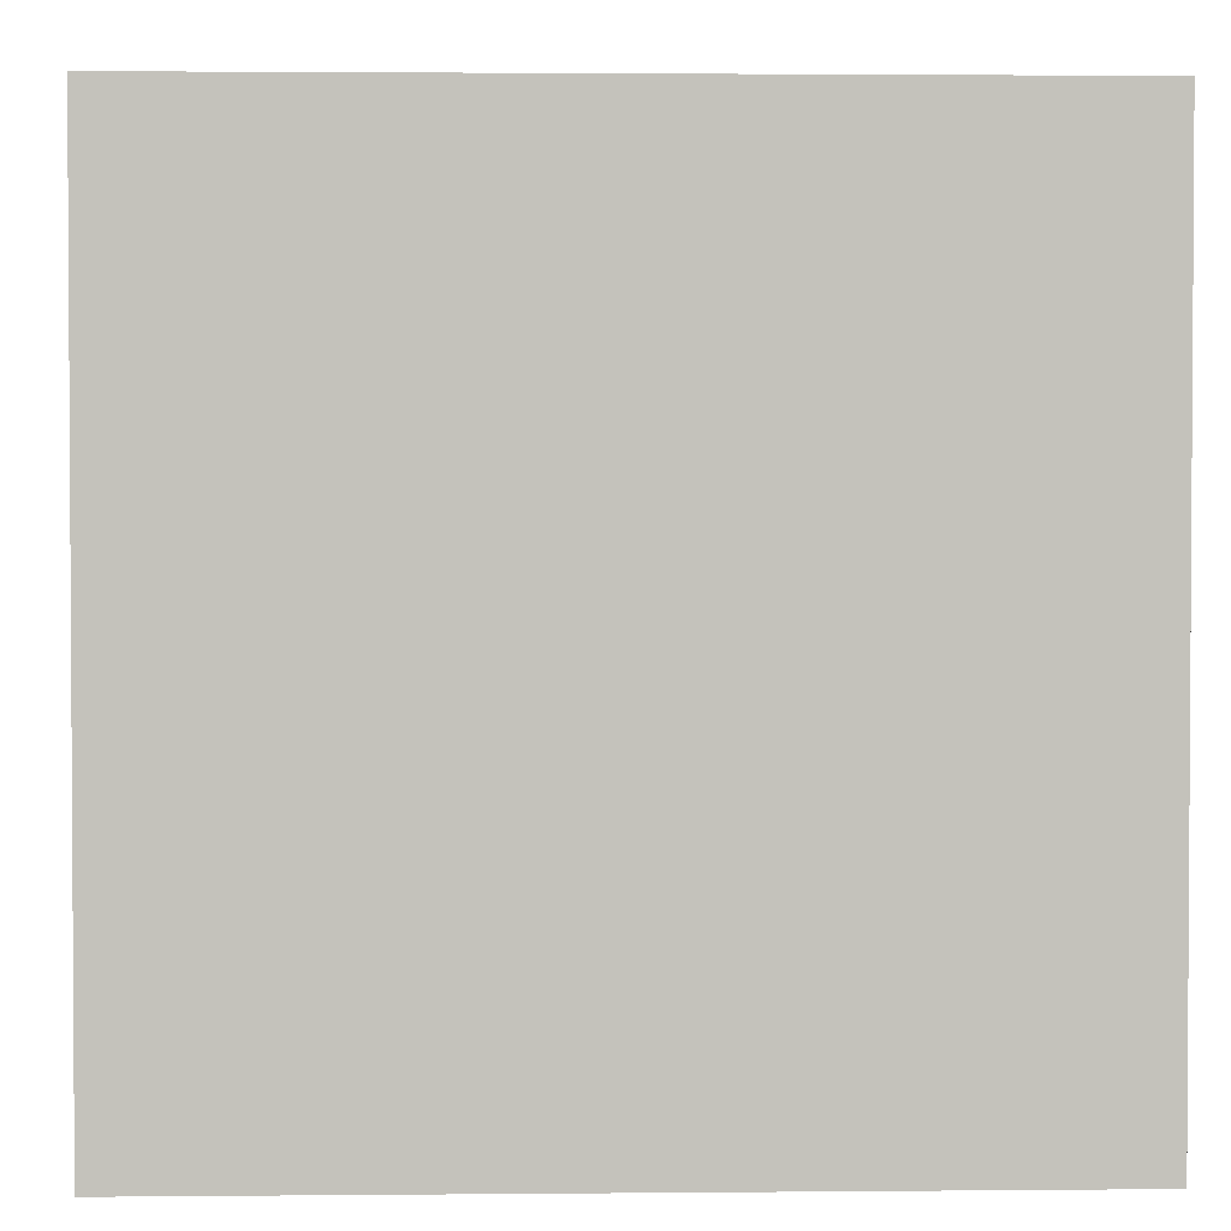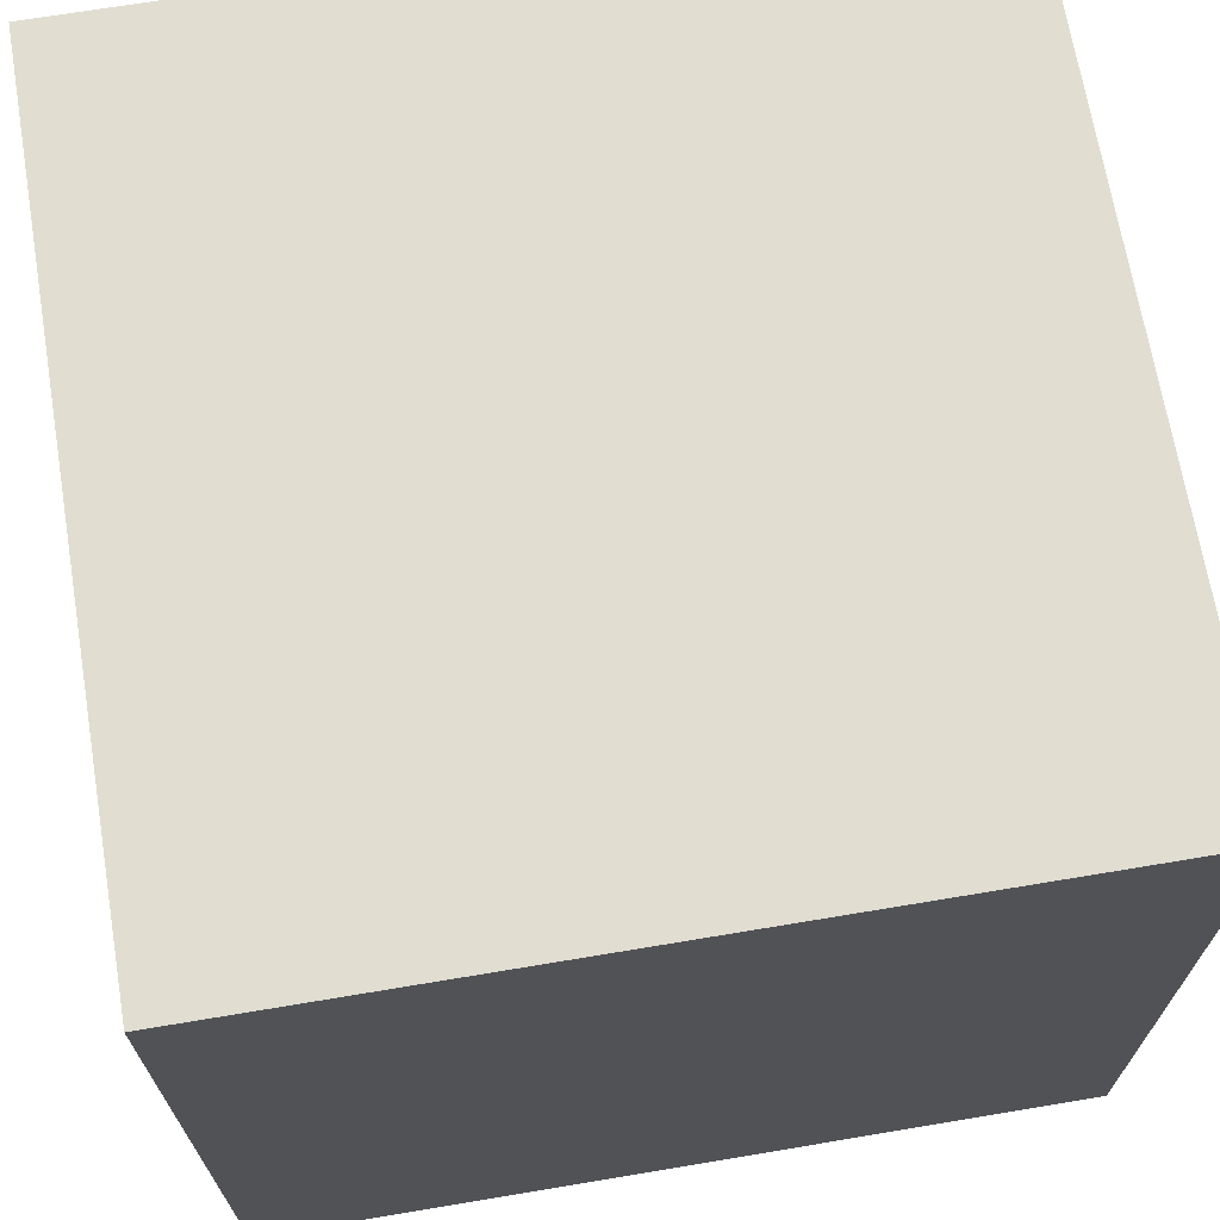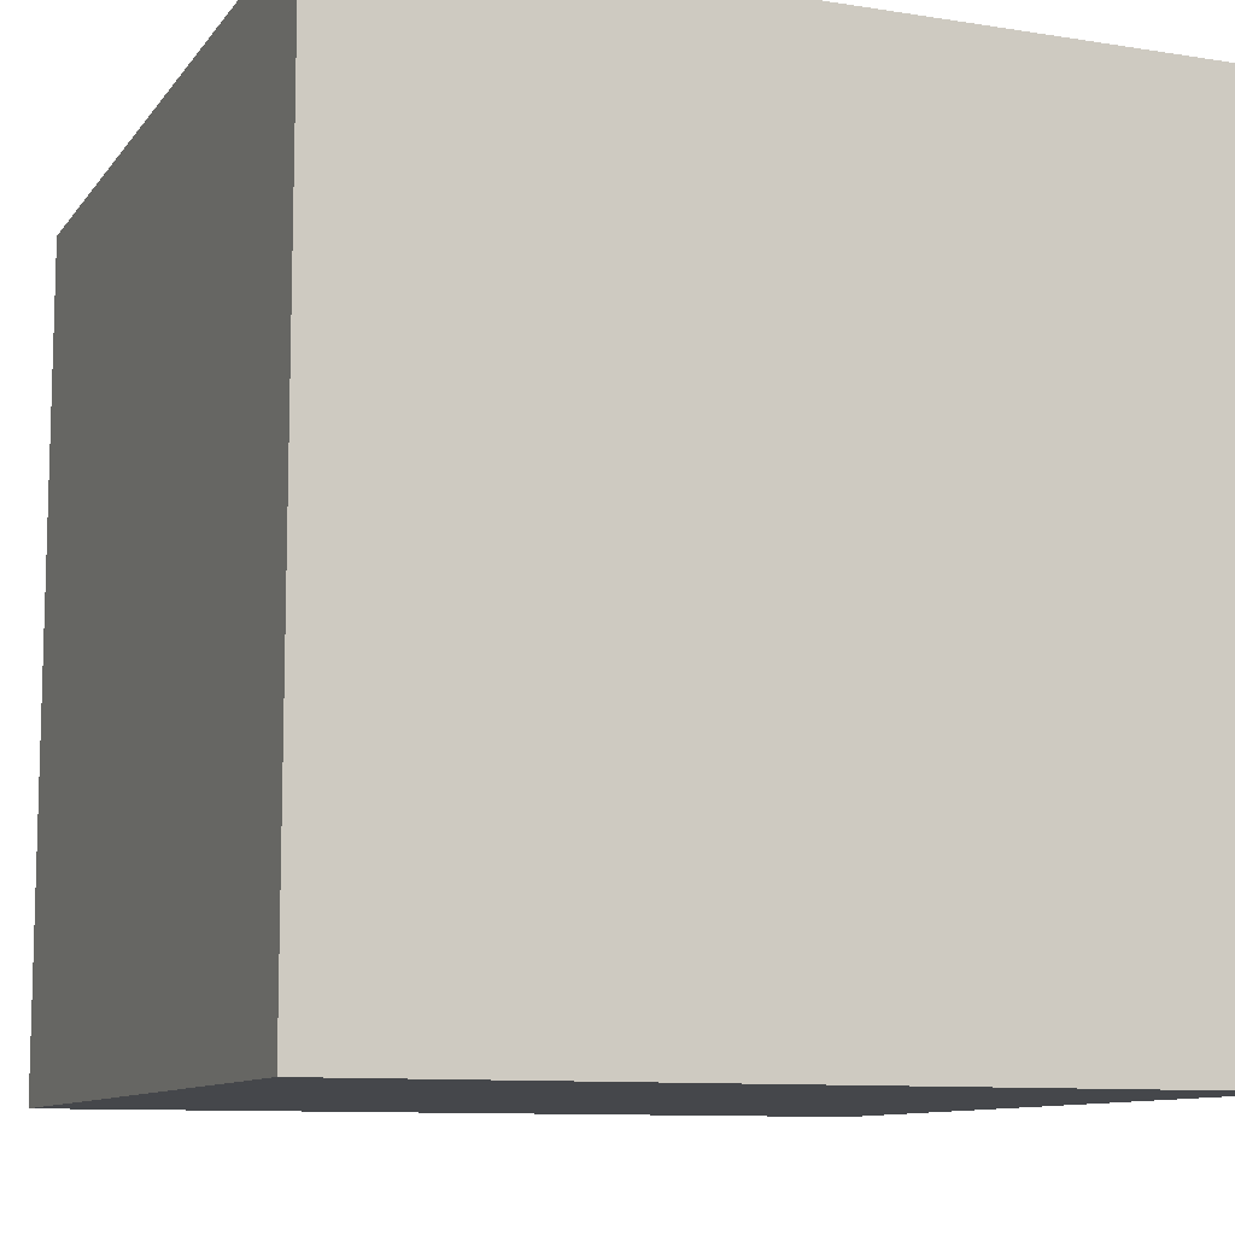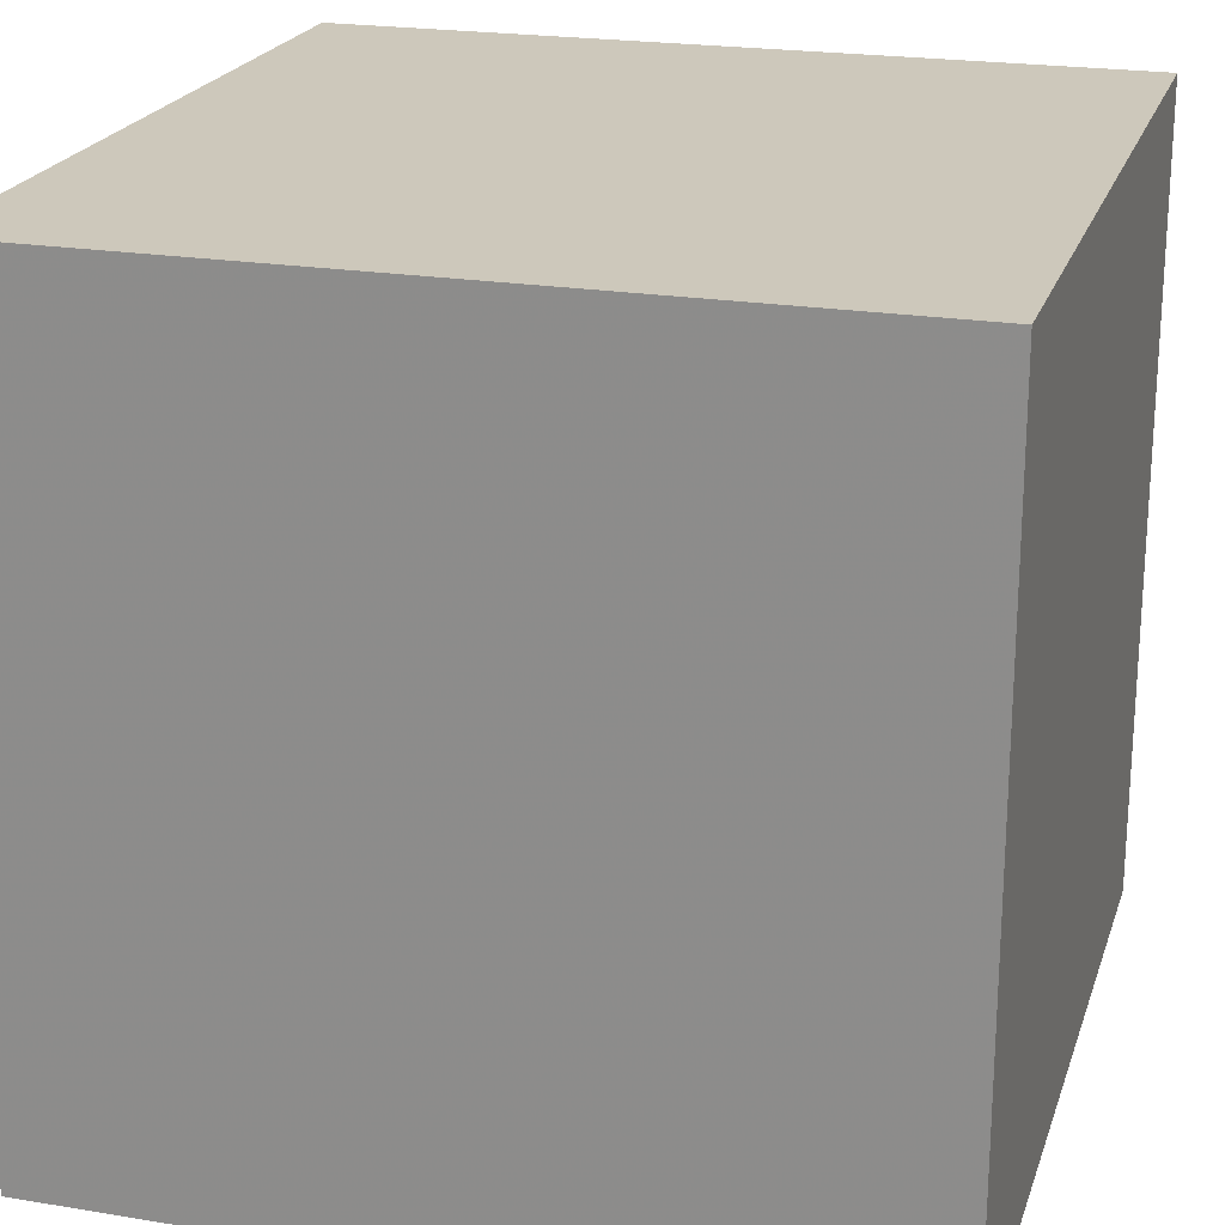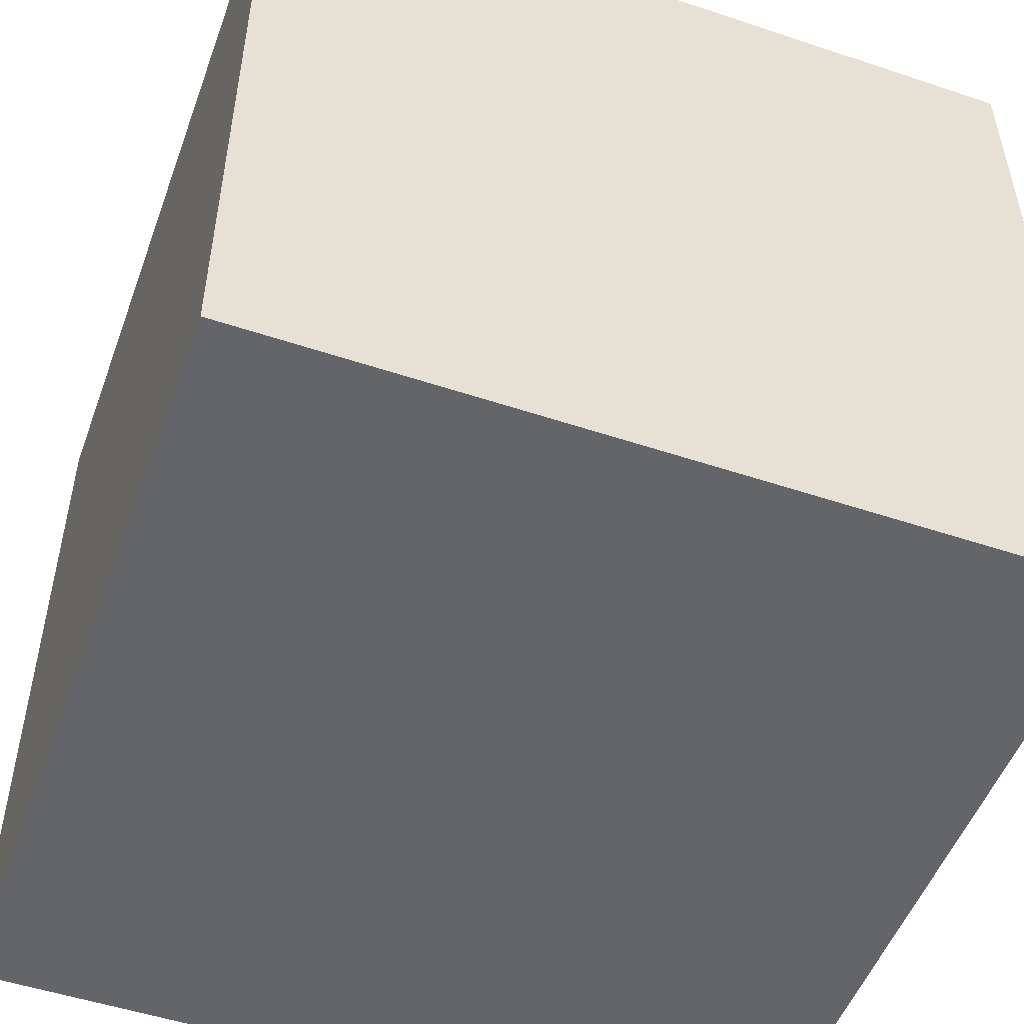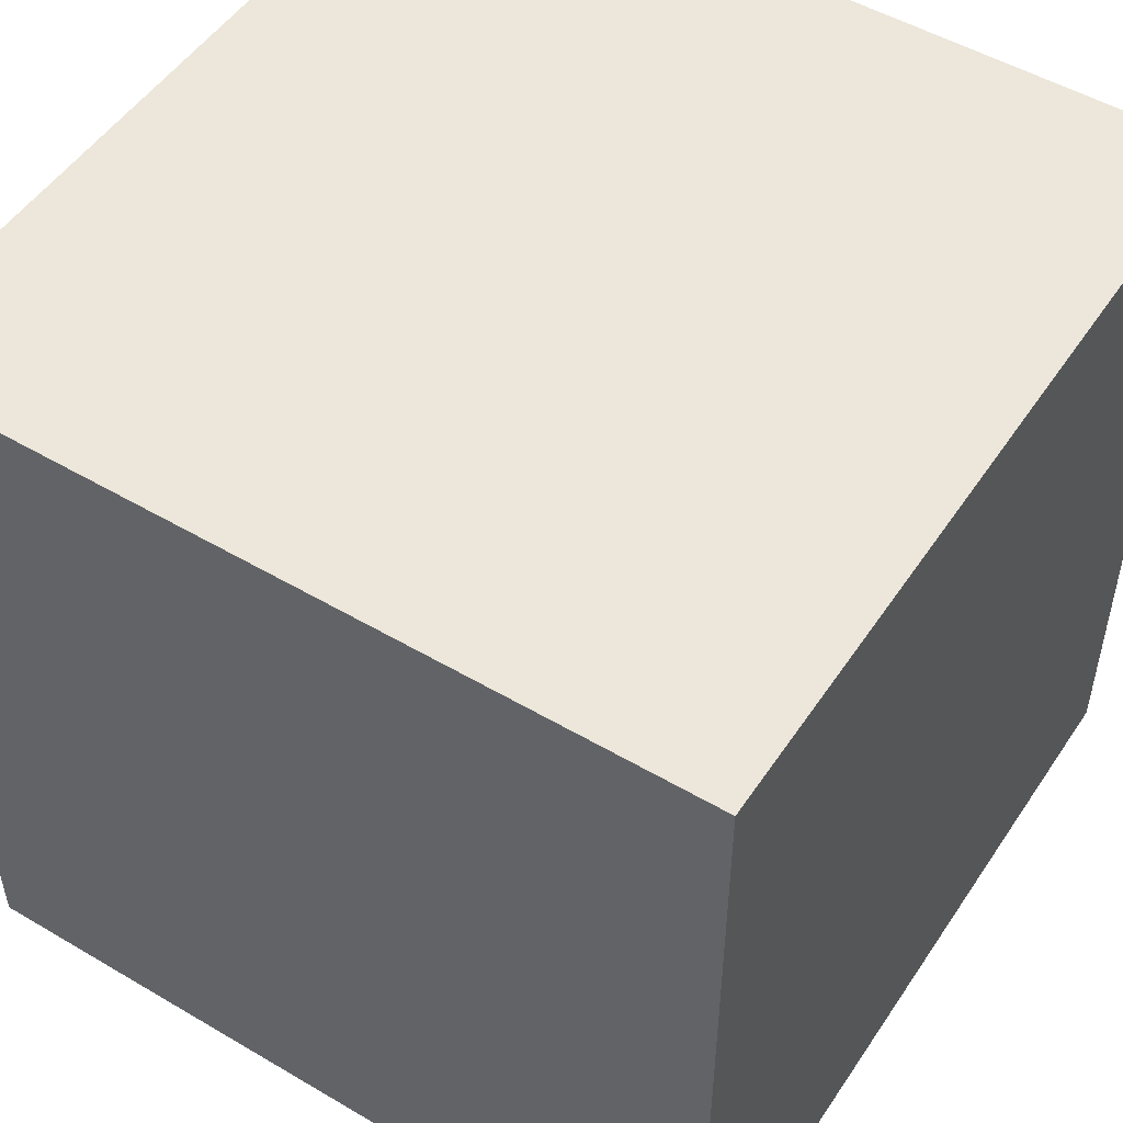
<metadata>
{"format":"obj","ext":"obj","renderer":"f3d","projection":"perspective","resolution":1024,"background":"white","views":[{"elev":2.2,"azim":178.1,"up":"+Z"},{"elev":68.9,"azim":80.5,"up":"+Z"},{"elev":-10.3,"azim":158.2,"up":"+Z"},{"elev":21.8,"azim":-73.9,"up":"+Y"},{"elev":-51.4,"azim":-109.9,"up":"+Z"},{"elev":50.9,"azim":-147.3,"up":"+Y"}]}
</metadata>
<code>
o cube
v -1 1 -1
v -1 1 1
v 1 1 1
v 1 1 -1
v -1 1 1
v -1 -1 1
v -1 -1 -1
v -1 1 -1
v 1 1 1
v 1 -1 1
v 1 -1 -1
v 1 1 -1
v 1 1 1
v 1 -1 1
v -1 -1 1
v -1 1 1
v 1 1 -1
v 1 -1 -1
v -1 -1 -1
v -1 1 -1
v -1 -1 -1
v -1 -1 1
v 1 -1 1
v 1 -1 -1
f 1 2 3
f 1 3 4
f 6 5 7
f 7 5 8
f 9 10 11
f 9 11 12
f 14 13 15
f 16 15 13
f 17 18 19
f 17 19 20
f 22 21 23
f 23 21 24

</code>
